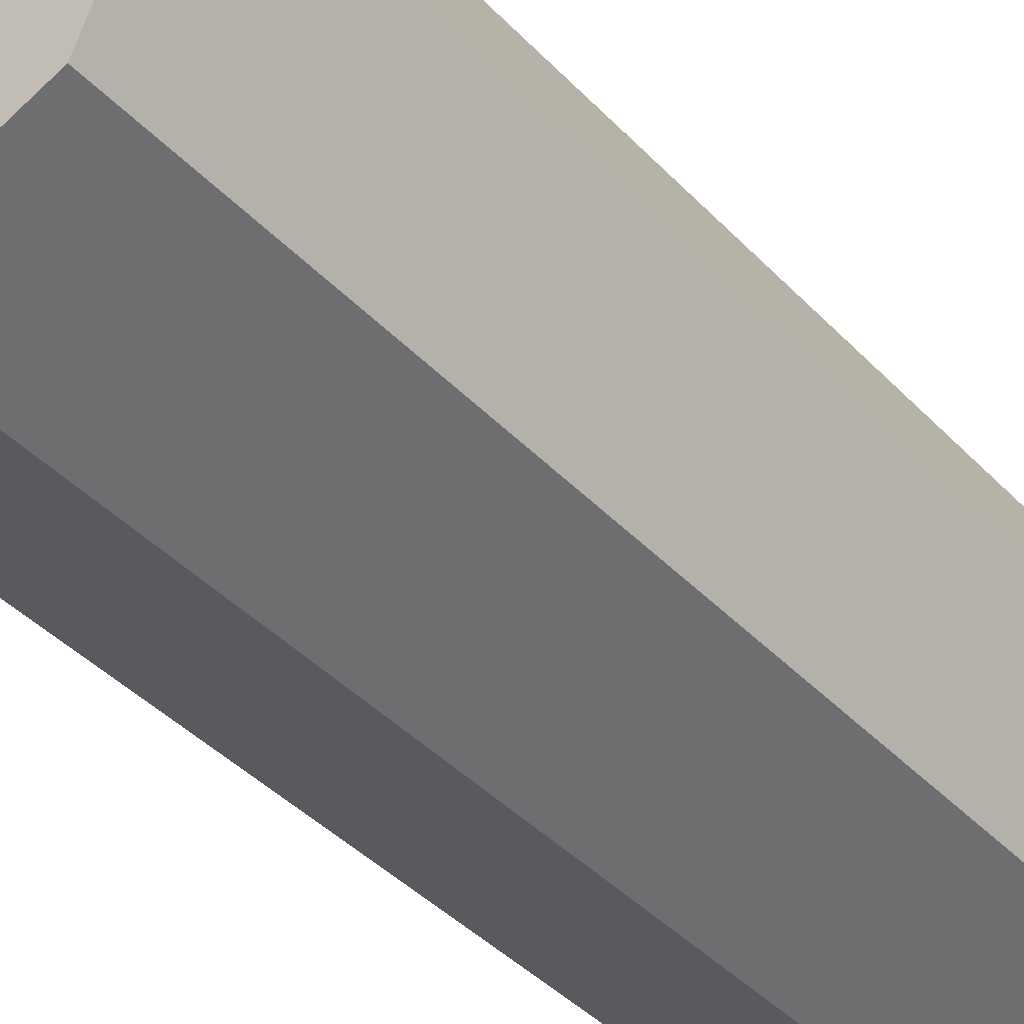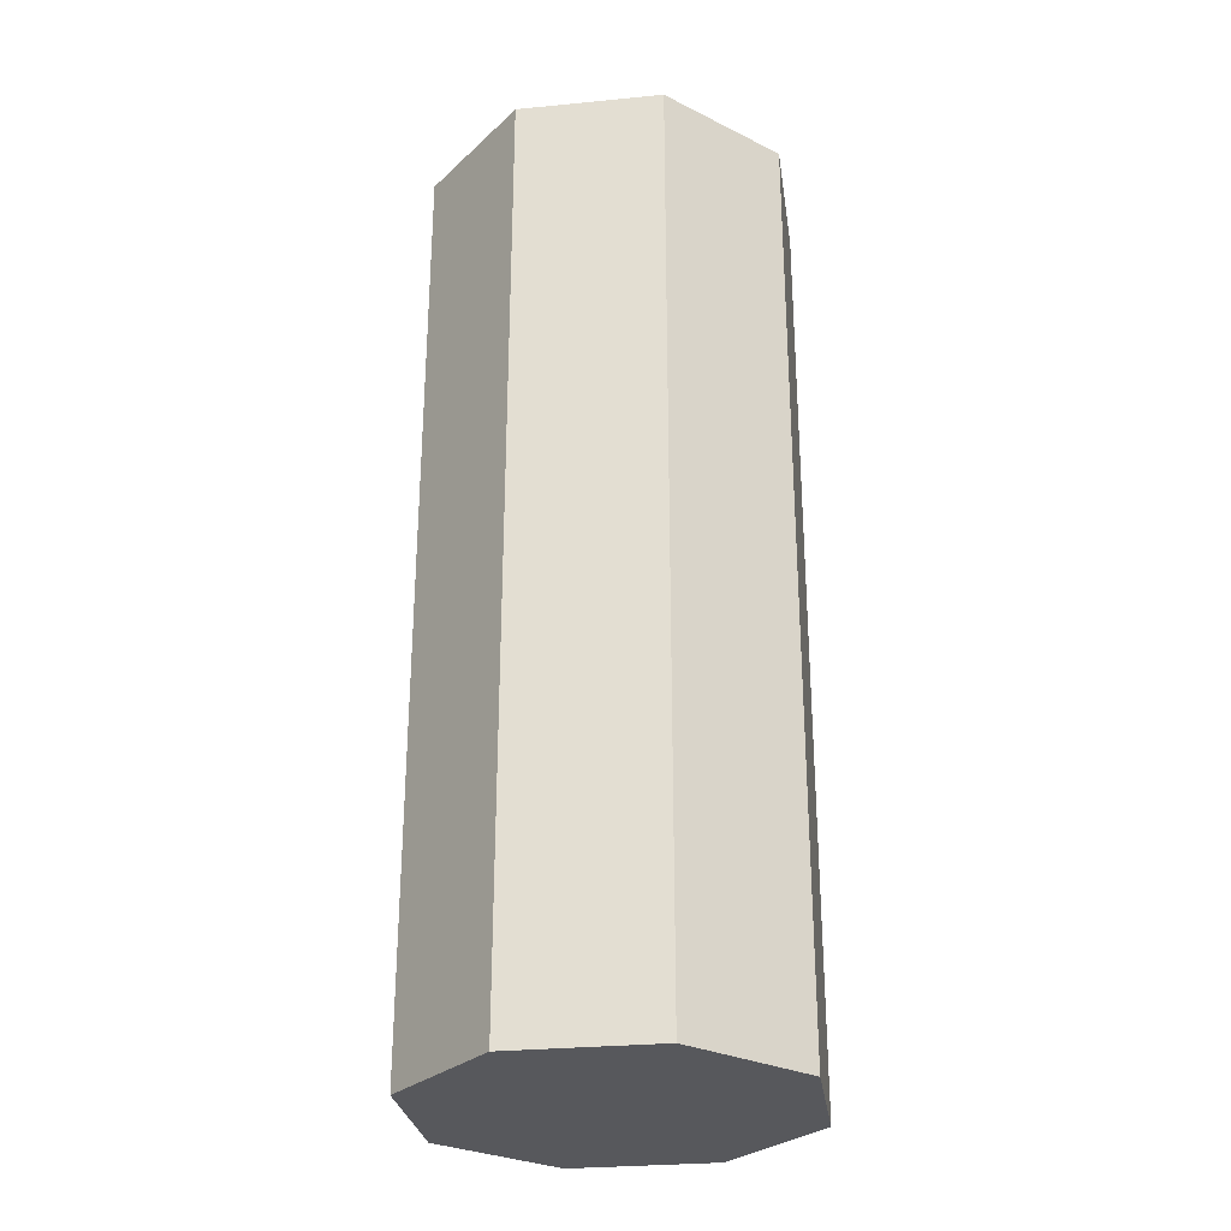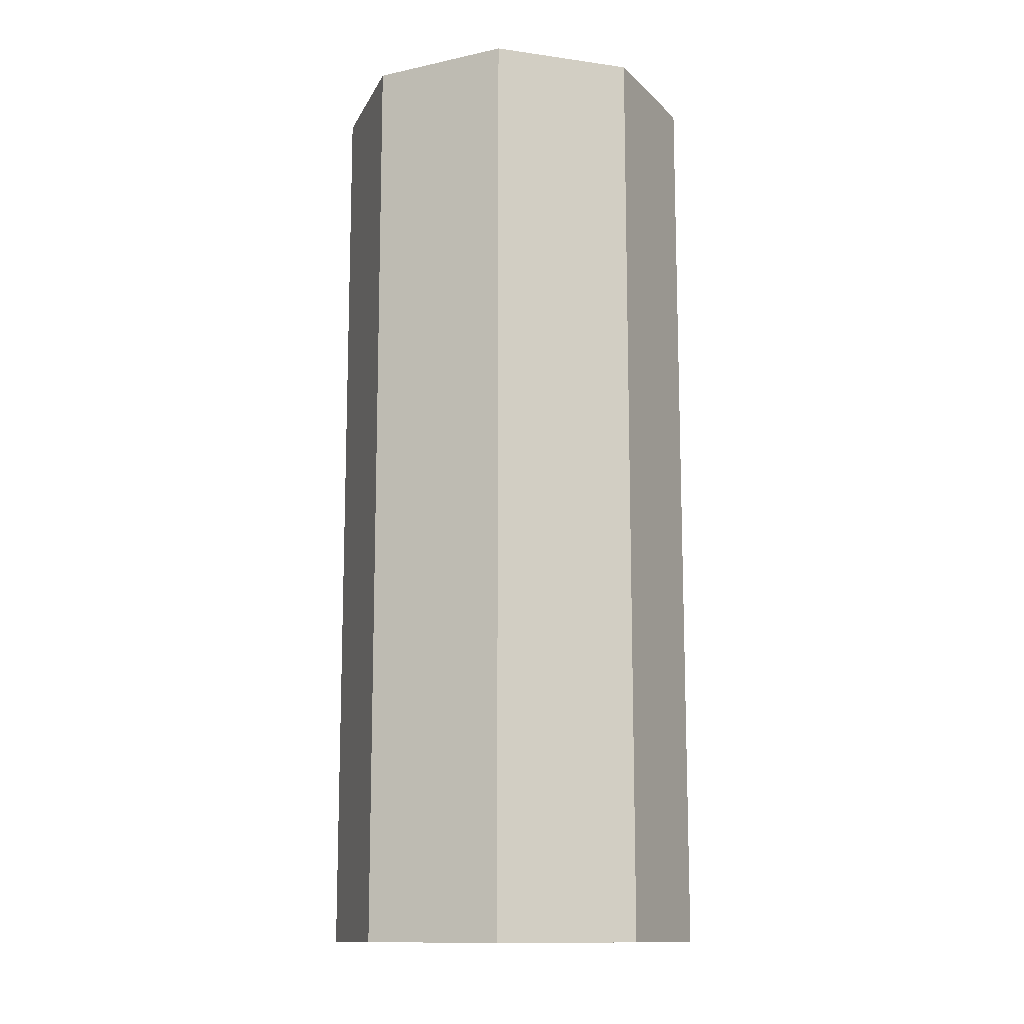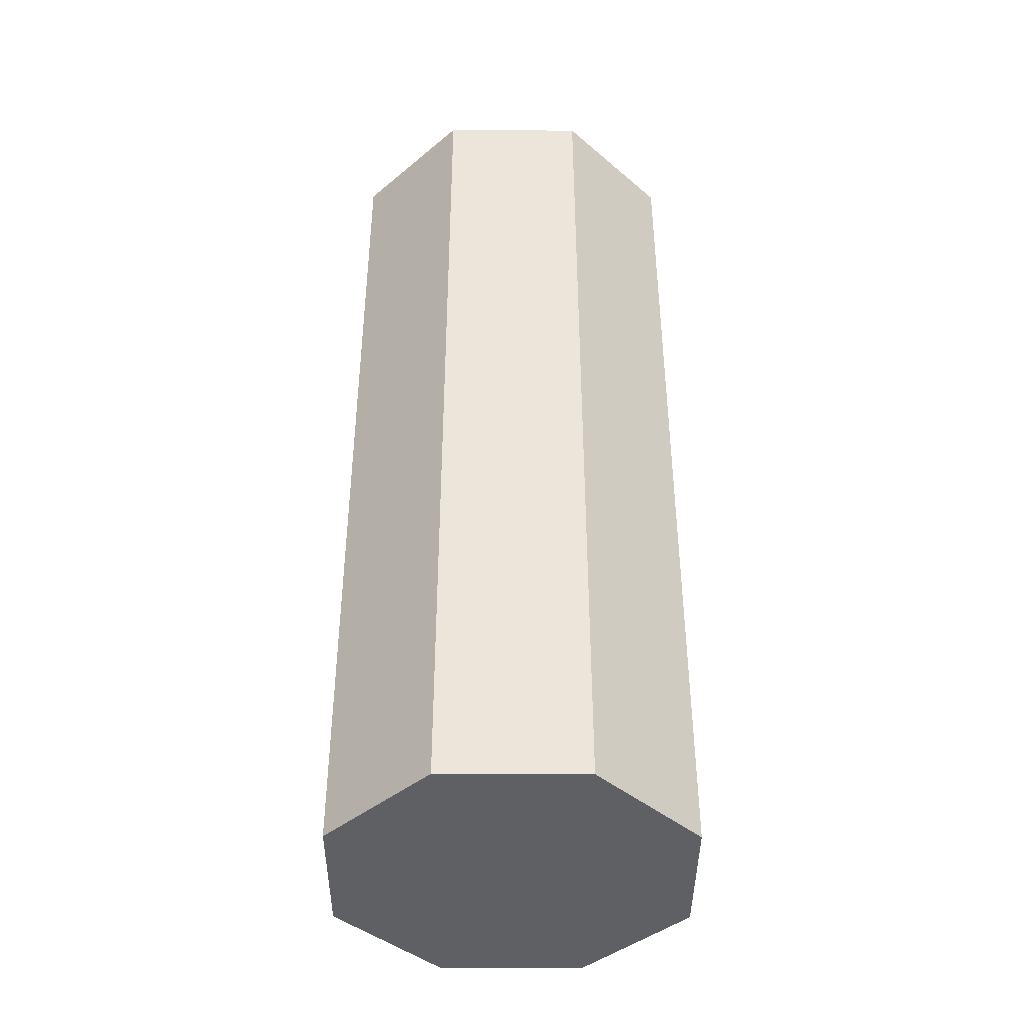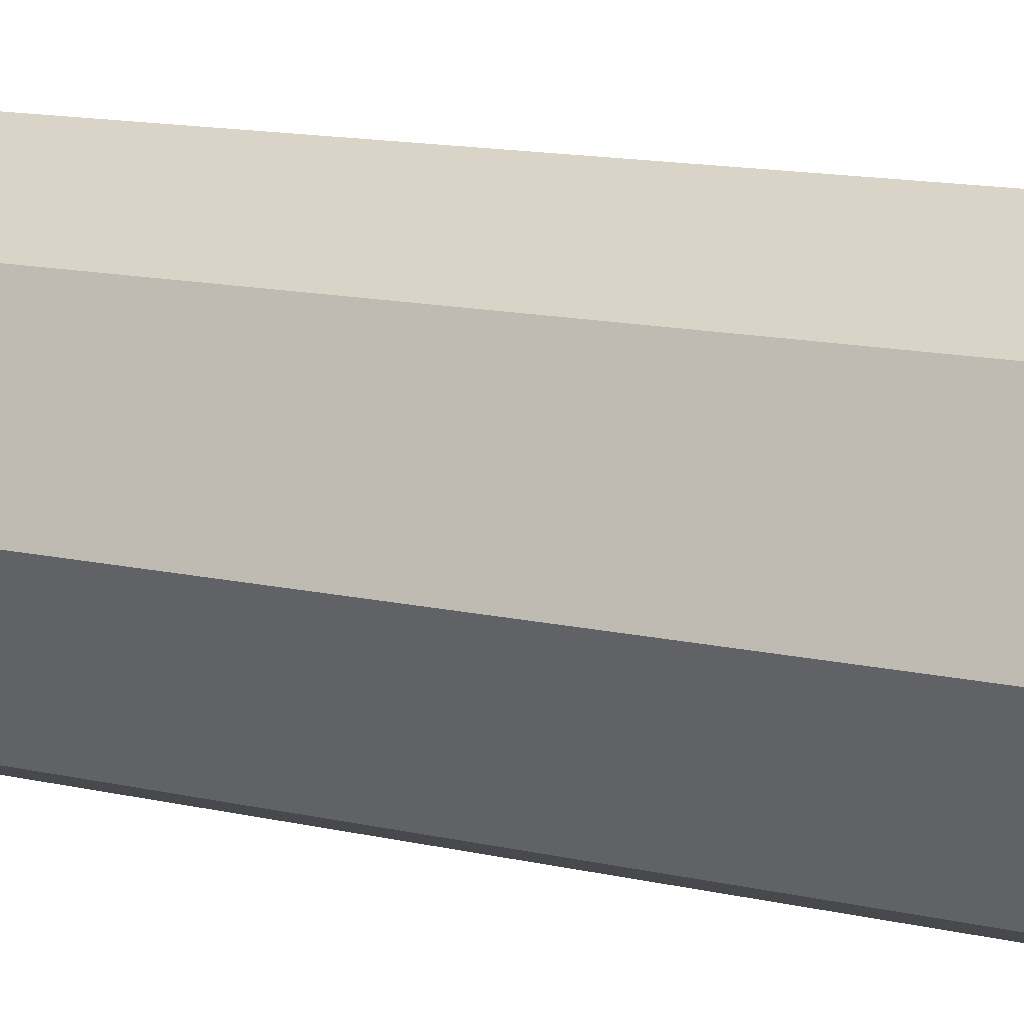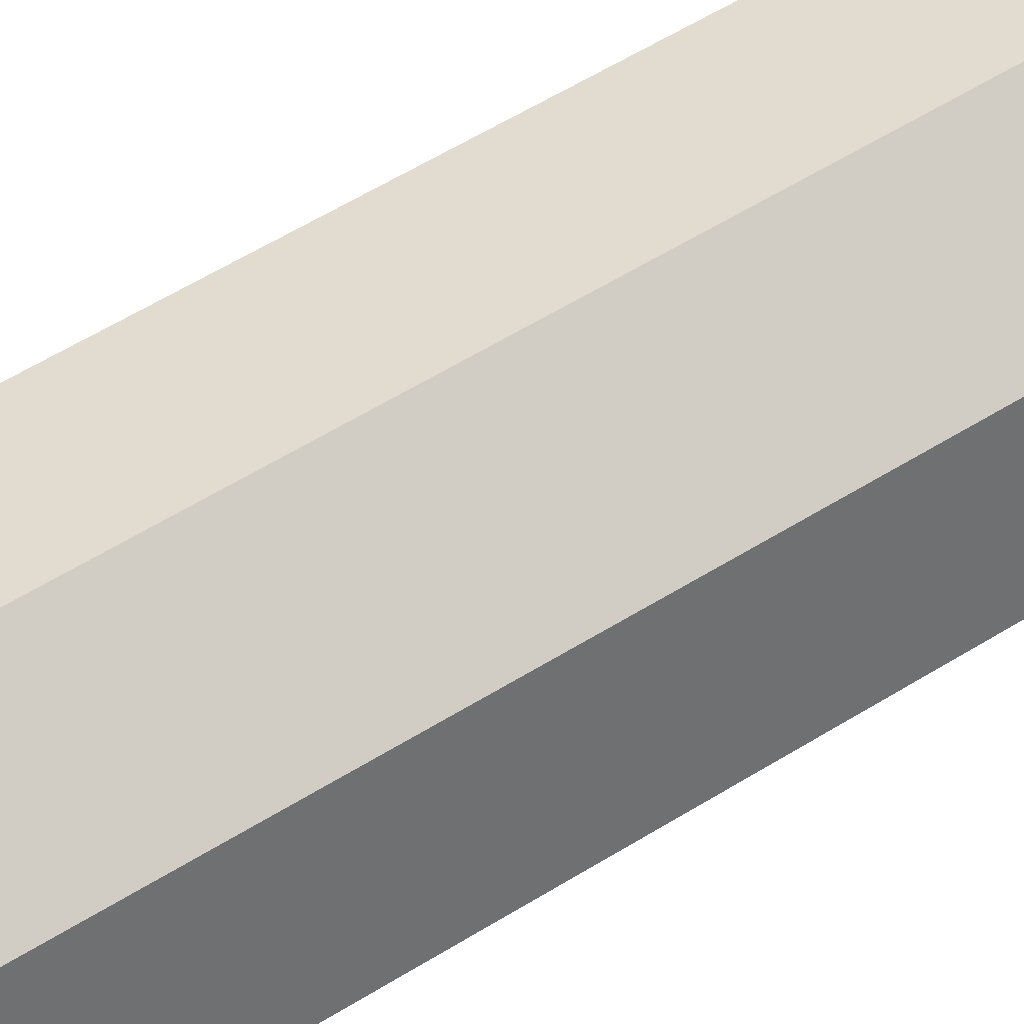
<metadata>
{"format":"obj","ext":"obj","renderer":"f3d","projection":"perspective","resolution":1024,"background":"white","views":[{"elev":-39.5,"azim":37.9,"up":"+Z"},{"elev":-28.5,"azim":165.8,"up":"+Y"},{"elev":-12.8,"azim":-175.6,"up":"+Y"},{"elev":-42.1,"azim":-112.8,"up":"+Y"},{"elev":13.5,"azim":117.4,"up":"+Z"},{"elev":63.4,"azim":-121.4,"up":"+Z"}]}
</metadata>
<code>
o seg_pipe.002_Cylinder.001
v 0 0 0
v 0 2.481 0
v 0 0 -0.5
v 0 2.481 -0.5
v 0.3536 0 -0.3536
v 0.3536 2.481 -0.3536
v 0.5 0 0
v 0.5 2.481 0
v 0.3536 0 0.3536
v 0.3536 2.481 0.3536
v -0 0 0.5
v -0 2.481 0.5
v -0.3536 0 0.3536
v -0.3536 2.481 0.3536
v -0.5 0 -0
v -0.5 2.481 -0
v -0.3536 0 -0.3536
v -0.3536 2.481 -0.3536
f 1 3 5
f 2 6 4
f 3 4 6 5
f 1 5 7
f 2 8 6
f 5 6 8 7
f 1 7 9
f 2 10 8
f 7 8 10 9
f 1 9 11
f 2 12 10
f 9 10 12 11
f 1 11 13
f 2 14 12
f 11 12 14 13
f 1 13 15
f 2 16 14
f 13 14 16 15
f 1 15 17
f 2 18 16
f 15 16 18 17
f 1 17 3
f 2 4 18
f 17 18 4 3
o branch.011_Plane.003
v -0.2 2.464 0.2
v 0.2 2.464 0.2
v -0.2 2.464 -0.2
v 0.2 2.464 -0.2
f 19 20 22 21

</code>
